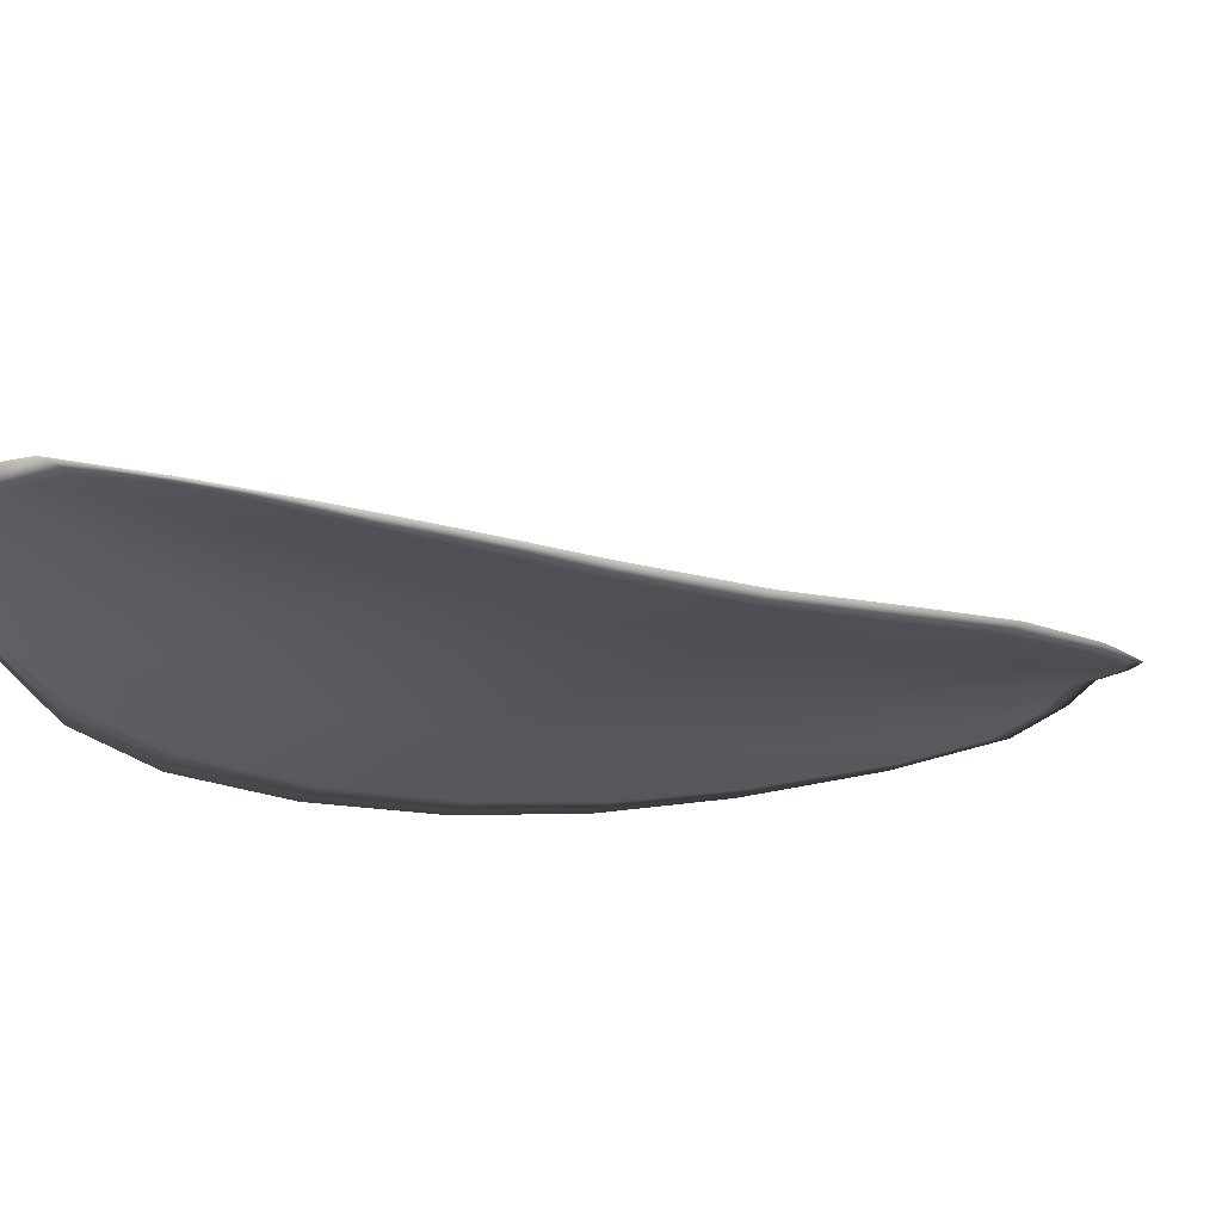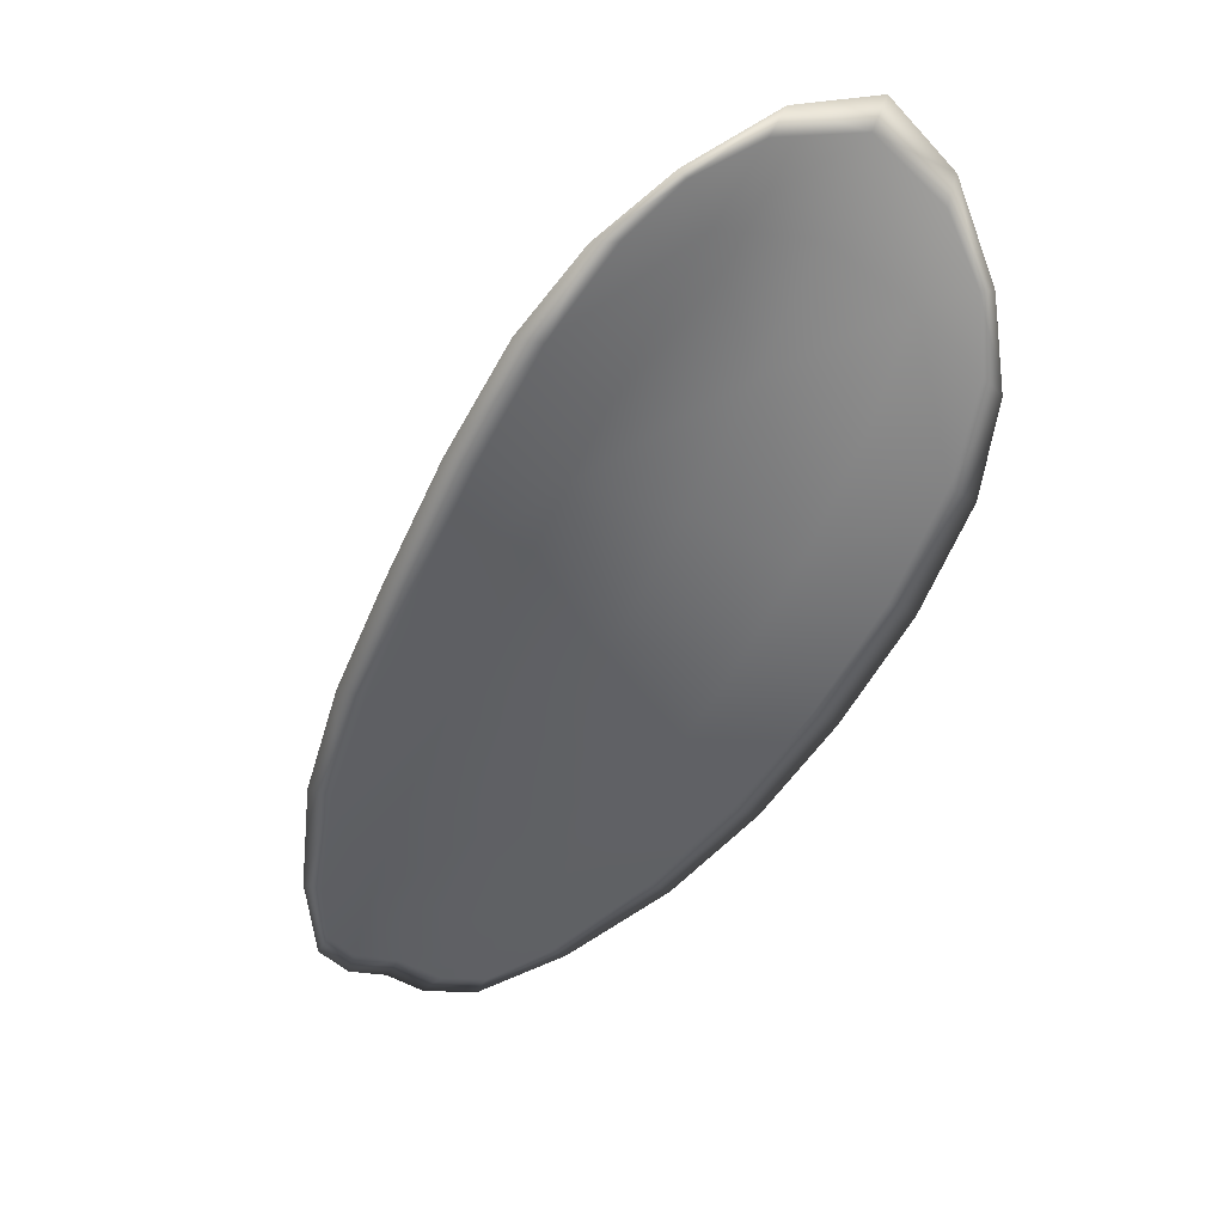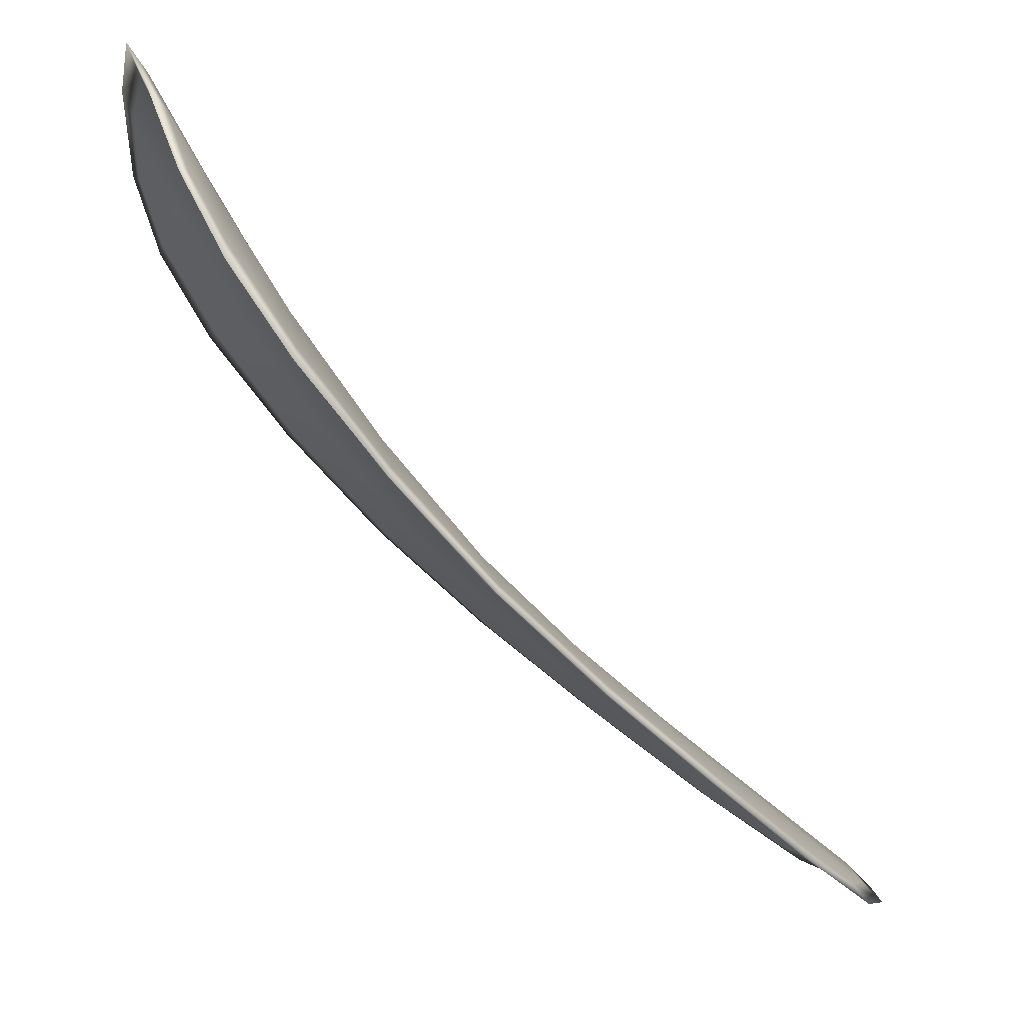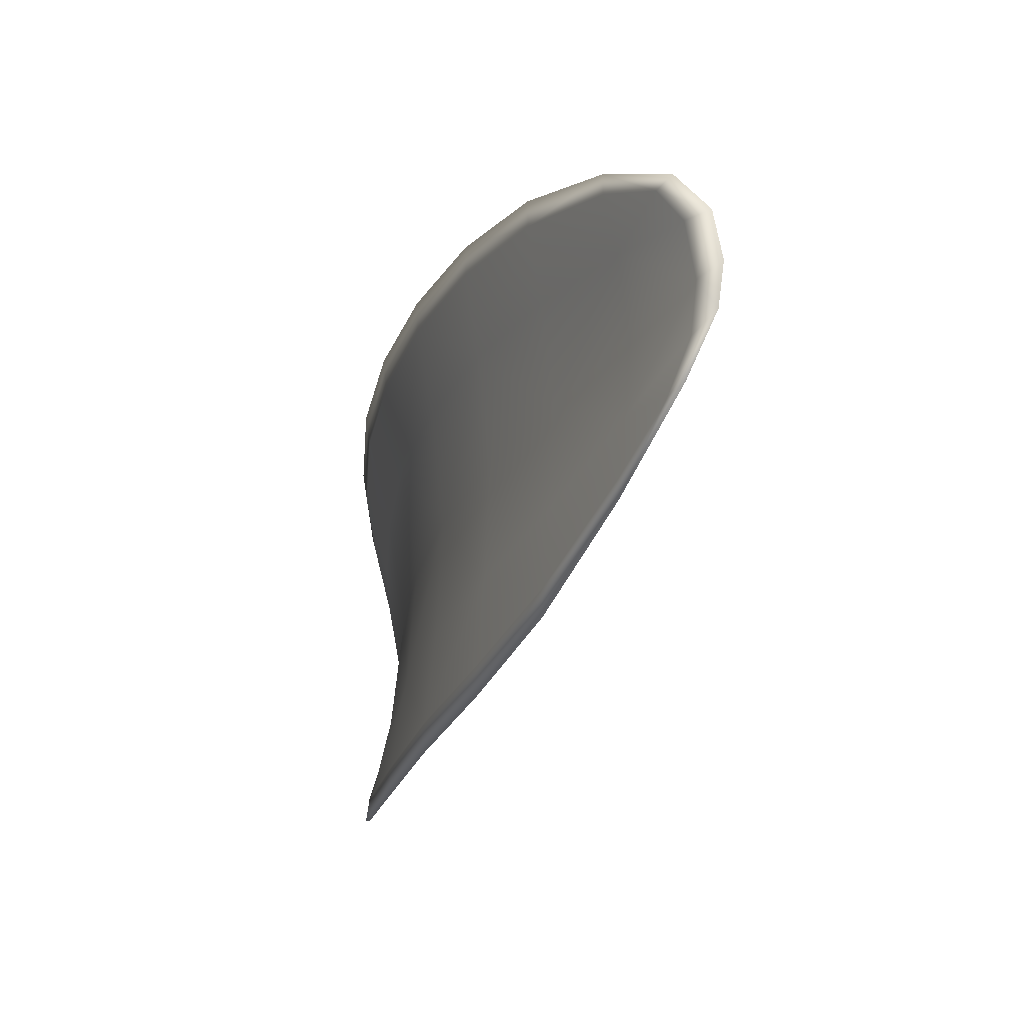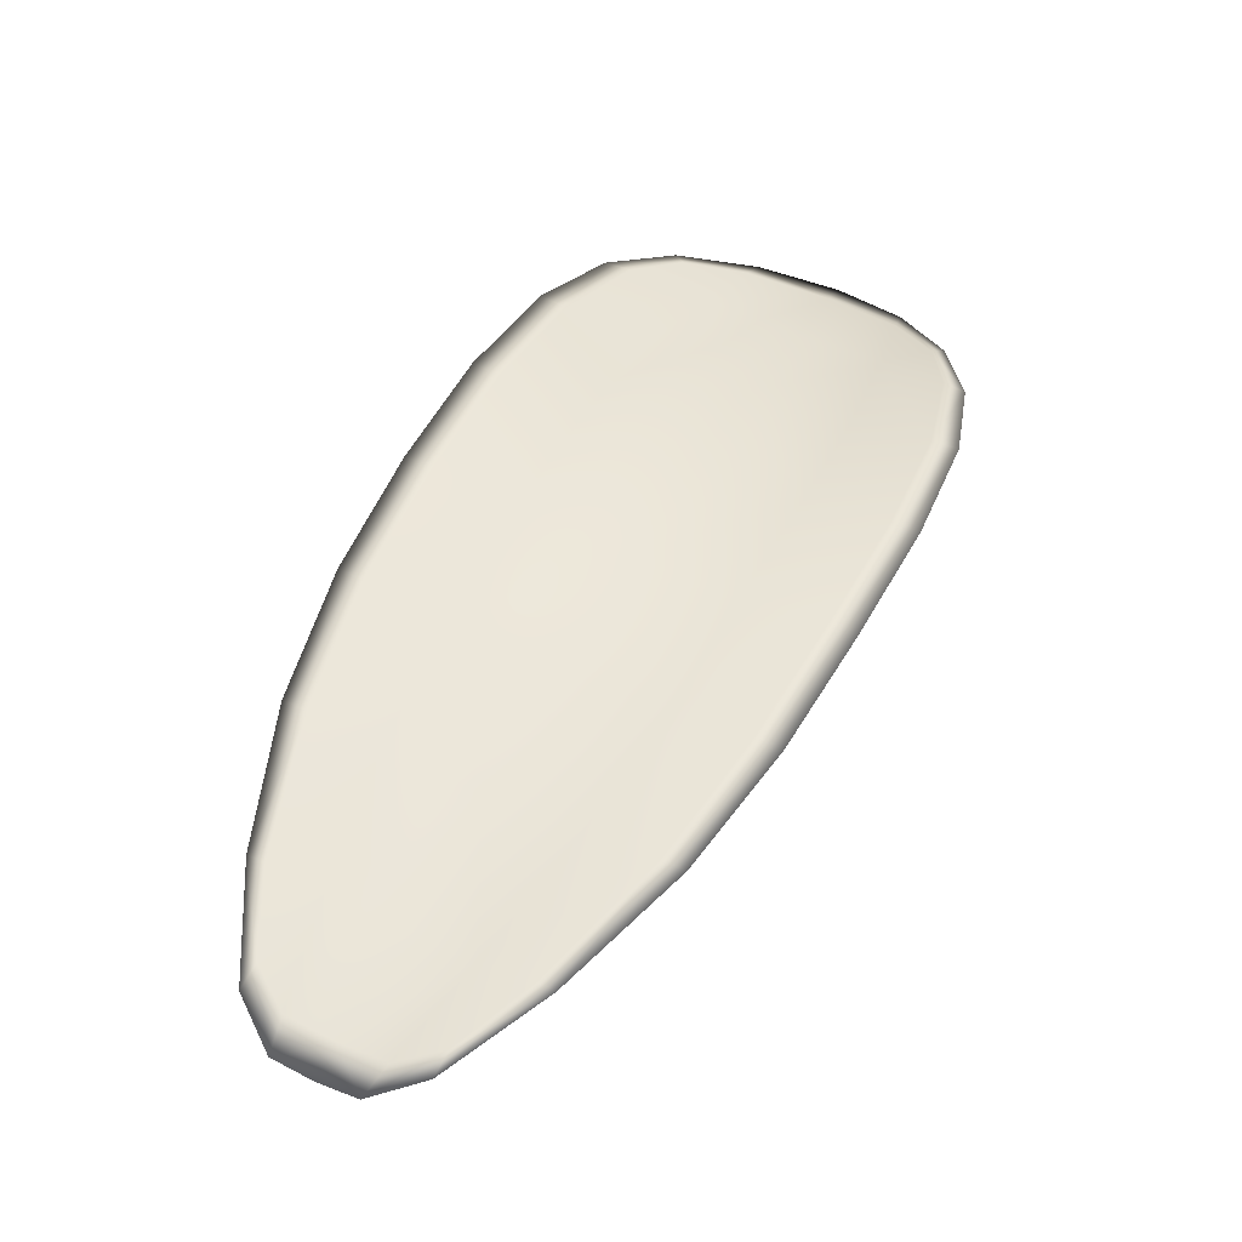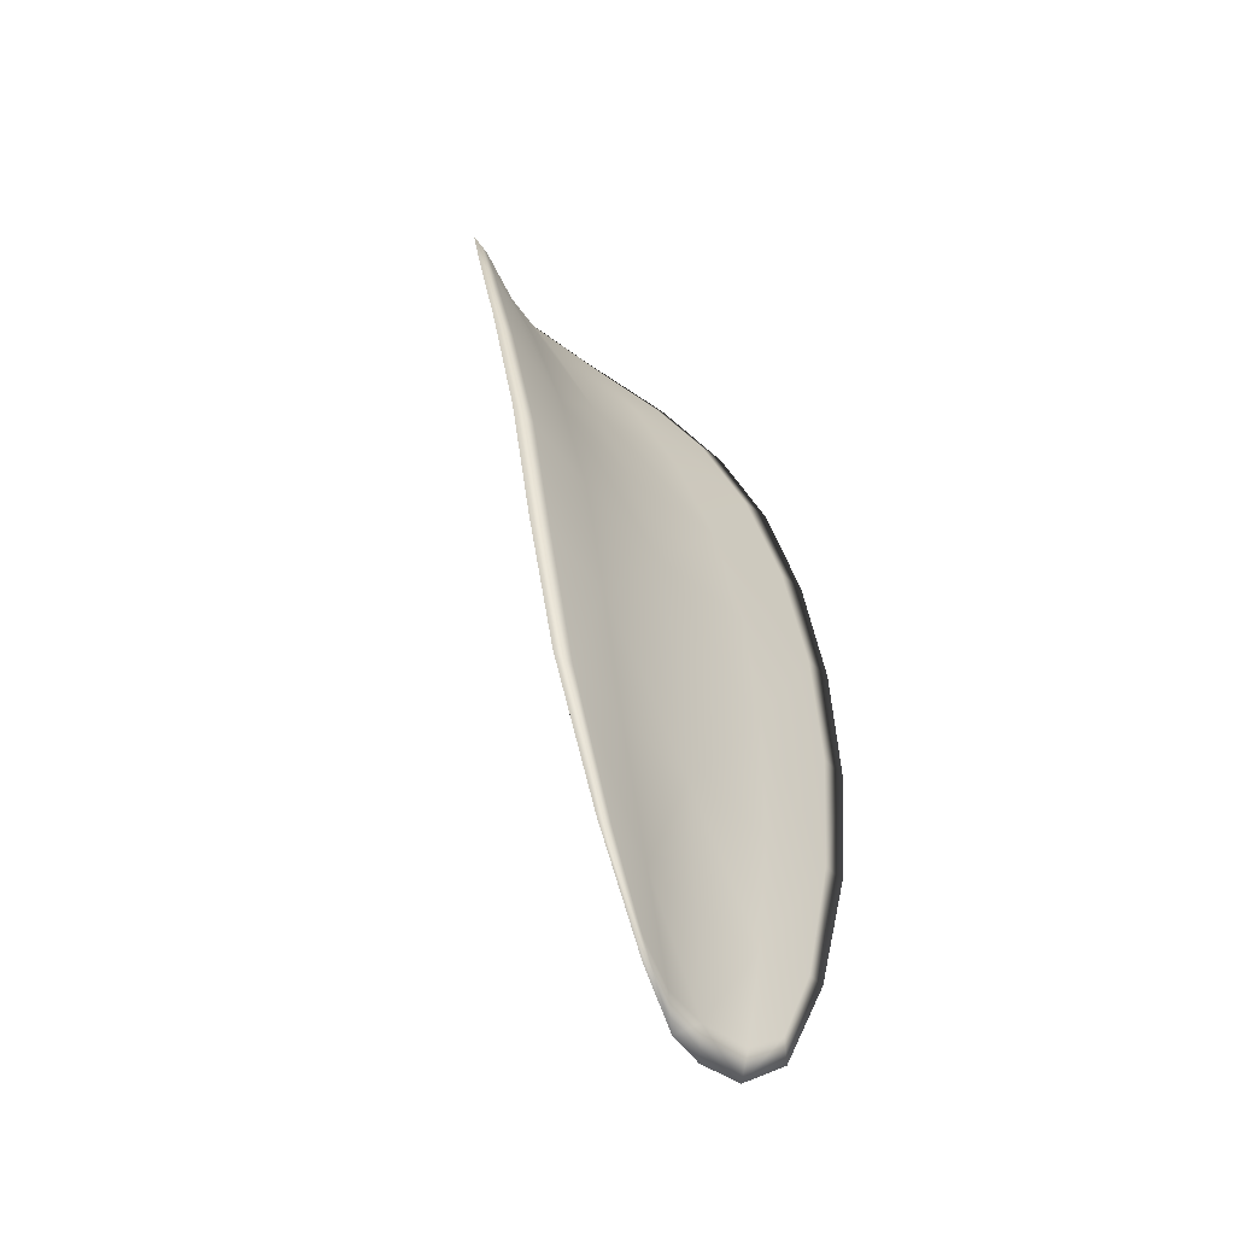
<metadata>
{"format":"obj","ext":"obj","renderer":"f3d","projection":"perspective","resolution":1024,"background":"white","views":[{"elev":55.5,"azim":-128.1,"up":"+Z"},{"elev":68.6,"azim":-106.4,"up":"+Y"},{"elev":65.5,"azim":-74.0,"up":"+Z"},{"elev":-56.2,"azim":-42.1,"up":"+Z"},{"elev":-11.7,"azim":-105.4,"up":"+Y"},{"elev":-12.8,"azim":-161.0,"up":"+Y"}]}
</metadata>
<code>
v -2.424 0.7464 -1.133
v -2.423 0.7474 -1.135
v -2.425 0.7454 -1.137
v -2.426 0.7444 -1.135
v -2.427 0.7438 -1.133
v -2.426 0.7456 -1.132
v -2.425 0.7467 -1.132
v -2.423 0.7477 -1.132
v -2.422 0.7488 -1.134
v -2.423 0.7482 -1.137
v -2.423 0.7487 -1.139
v -2.424 0.7473 -1.141
v -2.424 0.7465 -1.139
v -2.422 0.7493 -1.136
v -2.422 0.7493 -1.137
v -2.427 0.7392 -1.144
v -2.427 0.74 -1.146
v -2.428 0.7371 -1.147
v -2.428 0.7364 -1.145
v -2.429 0.7354 -1.144
v -2.428 0.7381 -1.142
v -2.427 0.7407 -1.14
v -2.426 0.7418 -1.142
v -2.426 0.7427 -1.144
v -2.429 0.7372 -1.14
v -2.43 0.7346 -1.142
v -2.431 0.734 -1.141
v -2.43 0.7365 -1.138
v -2.43 0.7391 -1.137
v -2.428 0.7398 -1.138
v -2.427 0.7422 -1.136
v -2.426 0.7431 -1.138
v -2.428 0.7416 -1.135
v -2.425 0.7443 -1.141
v -2.425 0.7453 -1.142
v -2.429 0.7334 -1.147
v -2.429 0.734 -1.148
v -2.429 0.732 -1.148
v -2.43 0.7311 -1.147
v -2.43 0.7306 -1.146
v -2.43 0.7327 -1.145
v -2.43 0.7321 -1.144
v -2.431 0.7302 -1.146
v -2.431 0.7304 -1.145
v -2.431 0.7317 -1.143
v -2.424 0.7462 -1.133
v -2.423 0.7472 -1.135
v -2.422 0.7487 -1.134
v -2.423 0.7476 -1.132
v -2.424 0.7466 -1.132
v -2.426 0.7455 -1.132
v -2.427 0.7437 -1.133
v -2.426 0.7443 -1.135
v -2.424 0.7452 -1.137
v -2.422 0.7481 -1.137
v -2.422 0.7486 -1.139
v -2.422 0.7492 -1.137
v -2.421 0.7492 -1.136
v -2.424 0.7463 -1.139
v -2.423 0.7473 -1.141
v -2.427 0.7391 -1.144
v -2.427 0.74 -1.146
v -2.426 0.7427 -1.144
v -2.426 0.7417 -1.142
v -2.427 0.7406 -1.14
v -2.428 0.738 -1.142
v -2.429 0.7353 -1.144
v -2.428 0.7363 -1.145
v -2.428 0.737 -1.147
v -2.429 0.7371 -1.14
v -2.428 0.7396 -1.138
v -2.429 0.739 -1.137
v -2.43 0.7364 -1.138
v -2.431 0.7339 -1.14
v -2.43 0.7345 -1.142
v -2.427 0.7421 -1.136
v -2.426 0.743 -1.138
v -2.428 0.7415 -1.135
v -2.425 0.7442 -1.141
v -2.425 0.7452 -1.142
v -2.429 0.7333 -1.147
v -2.429 0.7339 -1.148
v -2.429 0.7326 -1.145
v -2.43 0.7305 -1.146
v -2.43 0.731 -1.147
v -2.429 0.732 -1.148
v -2.43 0.732 -1.144
v -2.431 0.7316 -1.143
v -2.431 0.7304 -1.145
v -2.43 0.7301 -1.146
v -2.429 0.7341 -1.148
v -2.43 0.7315 -1.148
v -2.428 0.7373 -1.147
v -2.429 0.732 -1.148
v -2.431 0.7295 -1.146
v -2.431 0.7299 -1.145
v -2.43 0.7299 -1.147
v -2.431 0.7304 -1.145
v -2.426 0.7453 -1.132
v -2.425 0.7467 -1.132
v -2.428 0.7435 -1.133
v -2.424 0.7466 -1.132
v -2.421 0.7496 -1.135
v -2.422 0.7495 -1.137
v -2.421 0.7492 -1.133
v -2.422 0.7492 -1.137
v -2.423 0.7489 -1.139
v -2.423 0.7476 -1.141
v -2.43 0.7303 -1.148
v -2.431 0.7315 -1.143
v -2.431 0.7338 -1.14
v -2.423 0.7481 -1.132
v -2.429 0.7413 -1.134
v -2.43 0.7388 -1.136
v -2.424 0.7455 -1.143
v -2.426 0.743 -1.145
v -2.427 0.7403 -1.146
v -2.431 0.7363 -1.138
f 1 2 3
f 1 3 4
f 1 4 5
f 1 5 6
f 1 6 7
f 1 7 8
f 1 8 9
f 1 9 2
f 10 11 12
f 10 12 13
f 10 13 3
f 10 3 2
f 10 2 9
f 10 9 14
f 10 14 15
f 10 15 11
f 16 17 18
f 16 18 19
f 16 19 20
f 16 20 21
f 16 21 22
f 16 22 23
f 16 23 24
f 16 24 17
f 25 21 20
f 25 20 26
f 25 26 27
f 25 27 28
f 25 28 29
f 25 29 30
f 25 30 22
f 25 22 21
f 31 32 22
f 31 22 30
f 31 30 29
f 31 29 33
f 31 33 5
f 31 5 4
f 31 4 3
f 31 3 32
f 34 35 24
f 34 24 23
f 34 23 22
f 34 22 32
f 34 32 3
f 34 3 13
f 34 13 12
f 34 12 35
f 36 37 38
f 36 38 39
f 36 39 40
f 36 40 41
f 36 41 20
f 36 20 19
f 36 19 18
f 36 18 37
f 42 41 40
f 42 40 43
f 42 43 44
f 42 44 45
f 42 45 27
f 42 27 26
f 42 26 20
f 42 20 41
f 46 47 48
f 46 48 49
f 46 49 50
f 46 50 51
f 46 51 52
f 46 52 53
f 46 53 54
f 46 54 47
f 55 56 57
f 55 57 58
f 55 58 48
f 55 48 47
f 55 47 54
f 55 54 59
f 55 59 60
f 55 60 56
f 61 62 63
f 61 63 64
f 61 64 65
f 61 65 66
f 61 66 67
f 61 67 68
f 61 68 69
f 61 69 62
f 70 66 65
f 70 65 71
f 70 71 72
f 70 72 73
f 70 73 74
f 70 74 75
f 70 75 67
f 70 67 66
f 76 77 54
f 76 54 53
f 76 53 52
f 76 52 78
f 76 78 72
f 76 72 71
f 76 71 65
f 76 65 77
f 79 80 60
f 79 60 59
f 79 59 54
f 79 54 77
f 79 77 65
f 79 65 64
f 79 64 63
f 79 63 80
f 81 82 69
f 81 69 68
f 81 68 67
f 81 67 83
f 81 83 84
f 81 84 85
f 81 85 86
f 81 86 82
f 87 83 67
f 87 67 75
f 87 75 74
f 87 74 88
f 87 88 89
f 87 89 90
f 87 90 84
f 87 84 83
f 91 92 38
f 91 38 37
f 91 37 18
f 91 18 93
f 91 93 69
f 91 69 82
f 91 82 94
f 91 94 92
f 95 96 44
f 95 44 43
f 95 43 40
f 95 40 97
f 95 97 84
f 95 84 90
f 95 90 98
f 95 98 96
f 99 100 7
f 99 7 6
f 99 6 5
f 99 5 101
f 99 101 52
f 99 52 51
f 99 51 102
f 99 102 100
f 103 104 15
f 103 15 14
f 103 14 9
f 103 9 105
f 103 105 48
f 103 48 58
f 103 58 106
f 103 106 104
f 107 108 12
f 107 12 11
f 107 11 15
f 107 15 104
f 107 104 106
f 107 106 56
f 107 56 60
f 107 60 108
f 109 97 40
f 109 40 39
f 109 39 38
f 109 38 92
f 109 92 94
f 109 94 85
f 109 85 84
f 109 84 97
f 110 111 27
f 110 27 45
f 110 45 44
f 110 44 96
f 110 96 98
f 110 98 88
f 110 88 74
f 110 74 111
f 112 105 9
f 112 9 8
f 112 8 7
f 112 7 100
f 112 100 102
f 112 102 49
f 112 49 48
f 112 48 105
f 113 101 5
f 113 5 33
f 113 33 29
f 113 29 114
f 113 114 72
f 113 72 78
f 113 78 52
f 113 52 101
f 115 116 24
f 115 24 35
f 115 35 12
f 115 12 108
f 115 108 60
f 115 60 80
f 115 80 63
f 115 63 116
f 117 93 18
f 117 18 17
f 117 17 24
f 117 24 116
f 117 116 63
f 117 63 62
f 117 62 69
f 117 69 93
f 118 114 29
f 118 29 28
f 118 28 27
f 118 27 111
f 118 111 74
f 118 74 73
f 118 73 72
f 118 72 114

</code>
